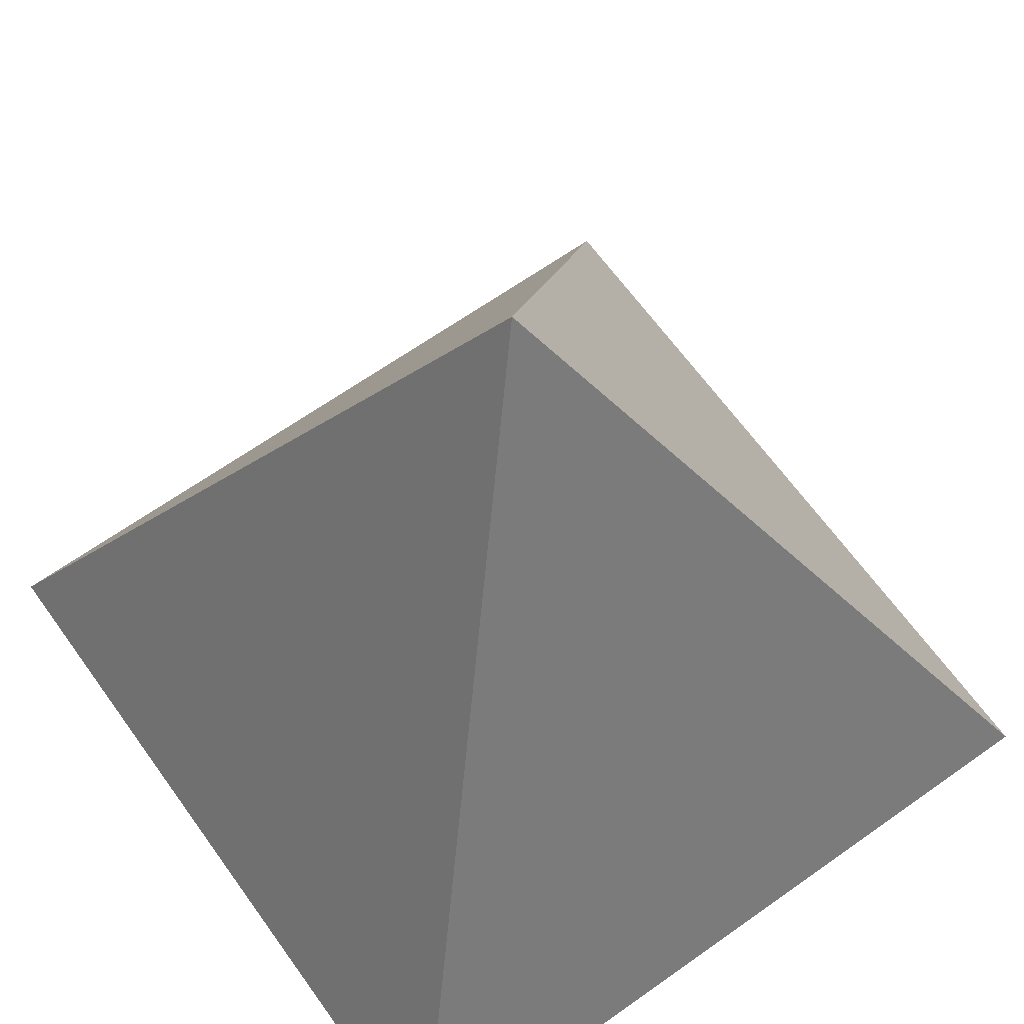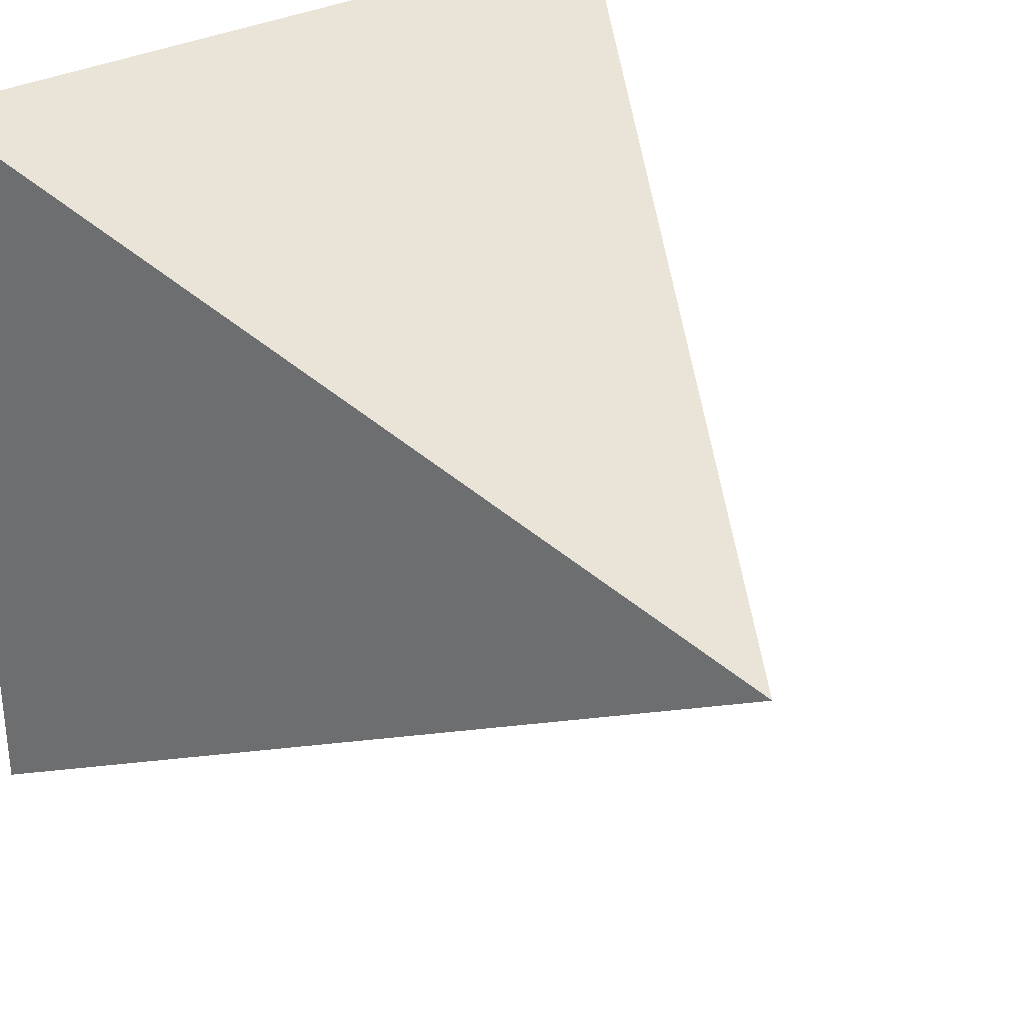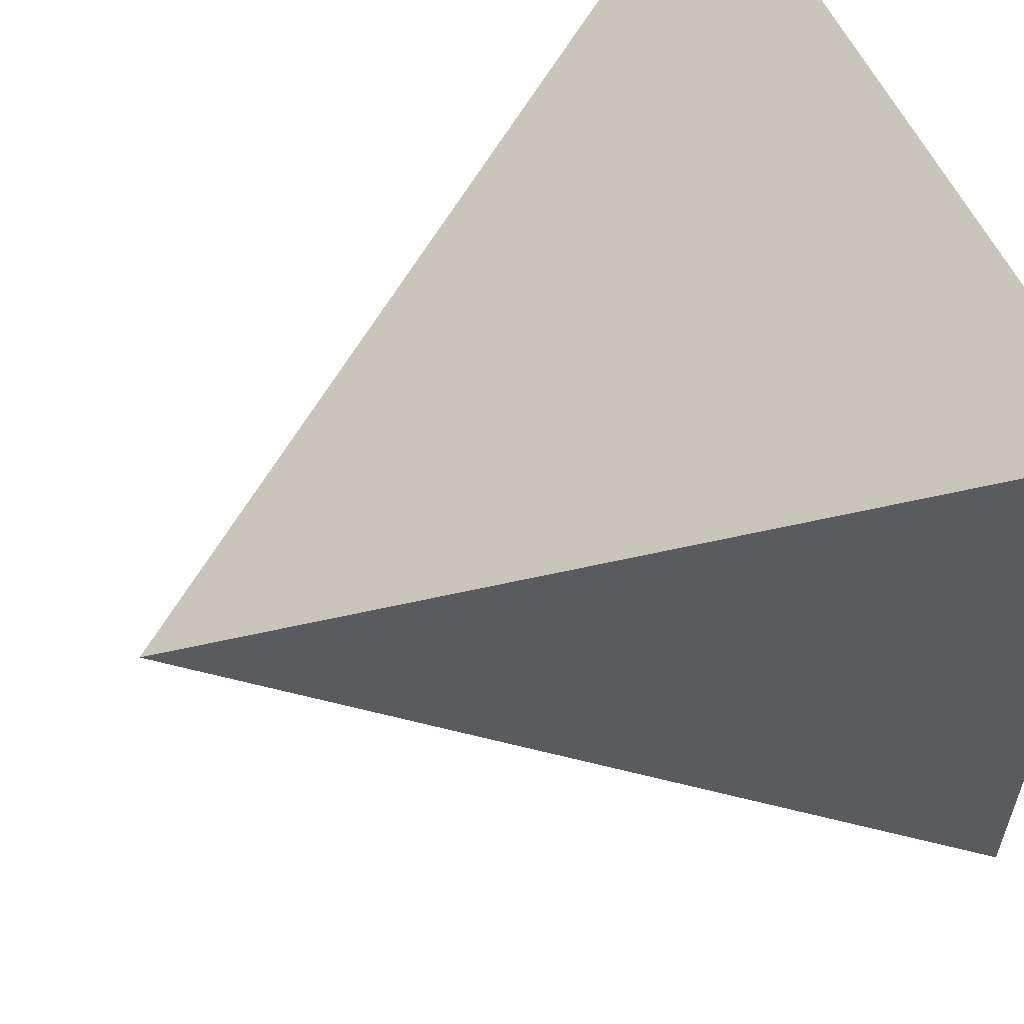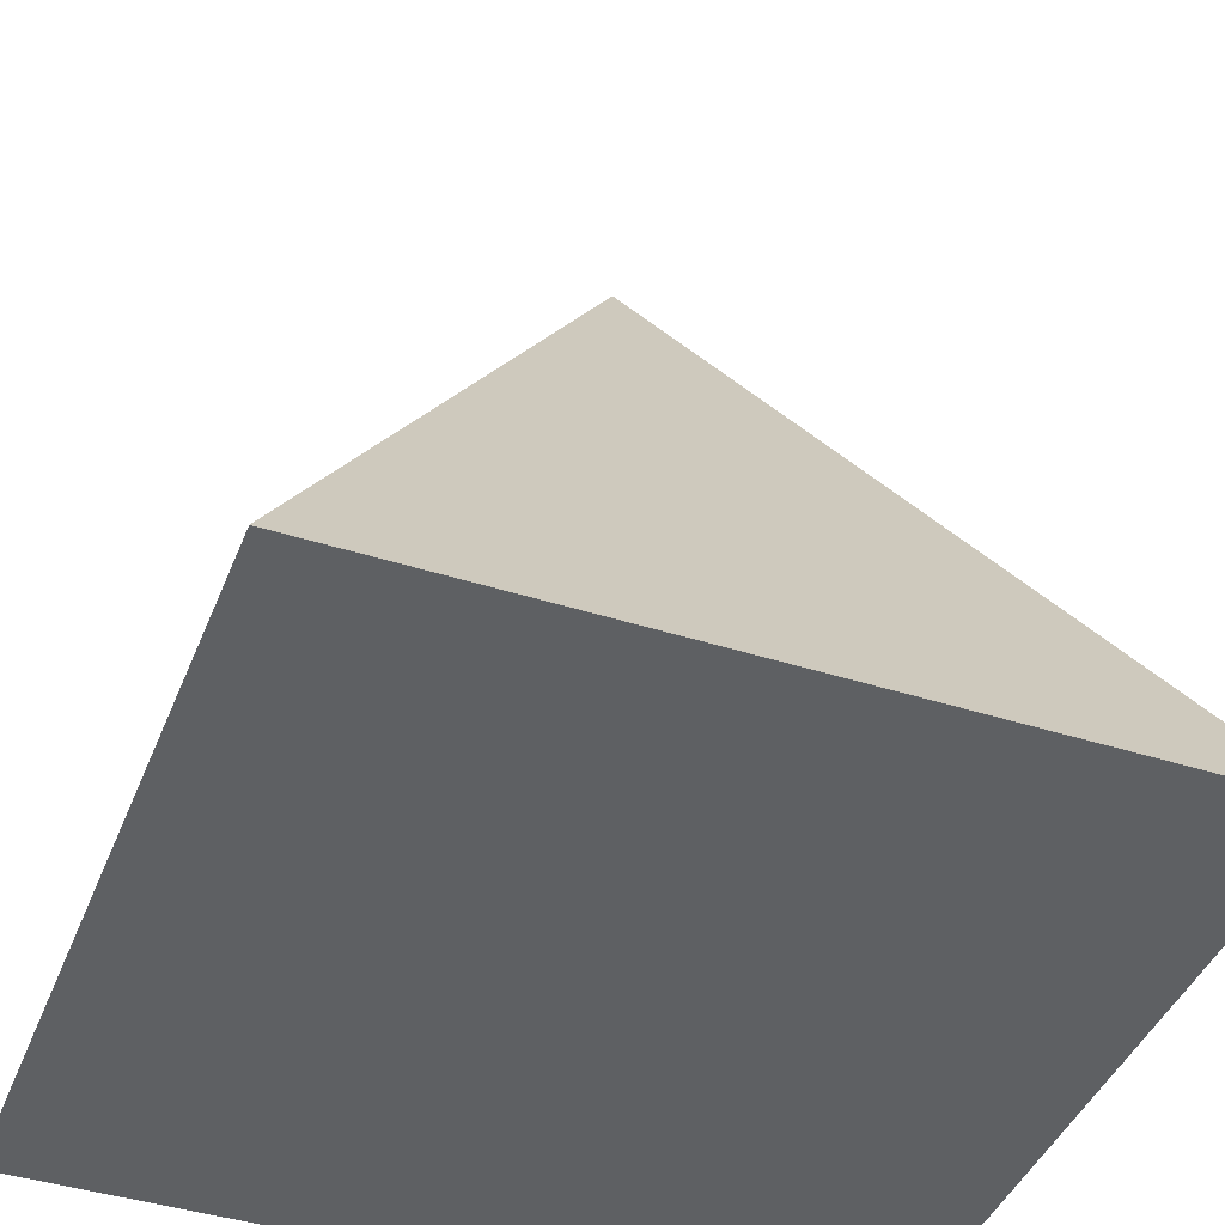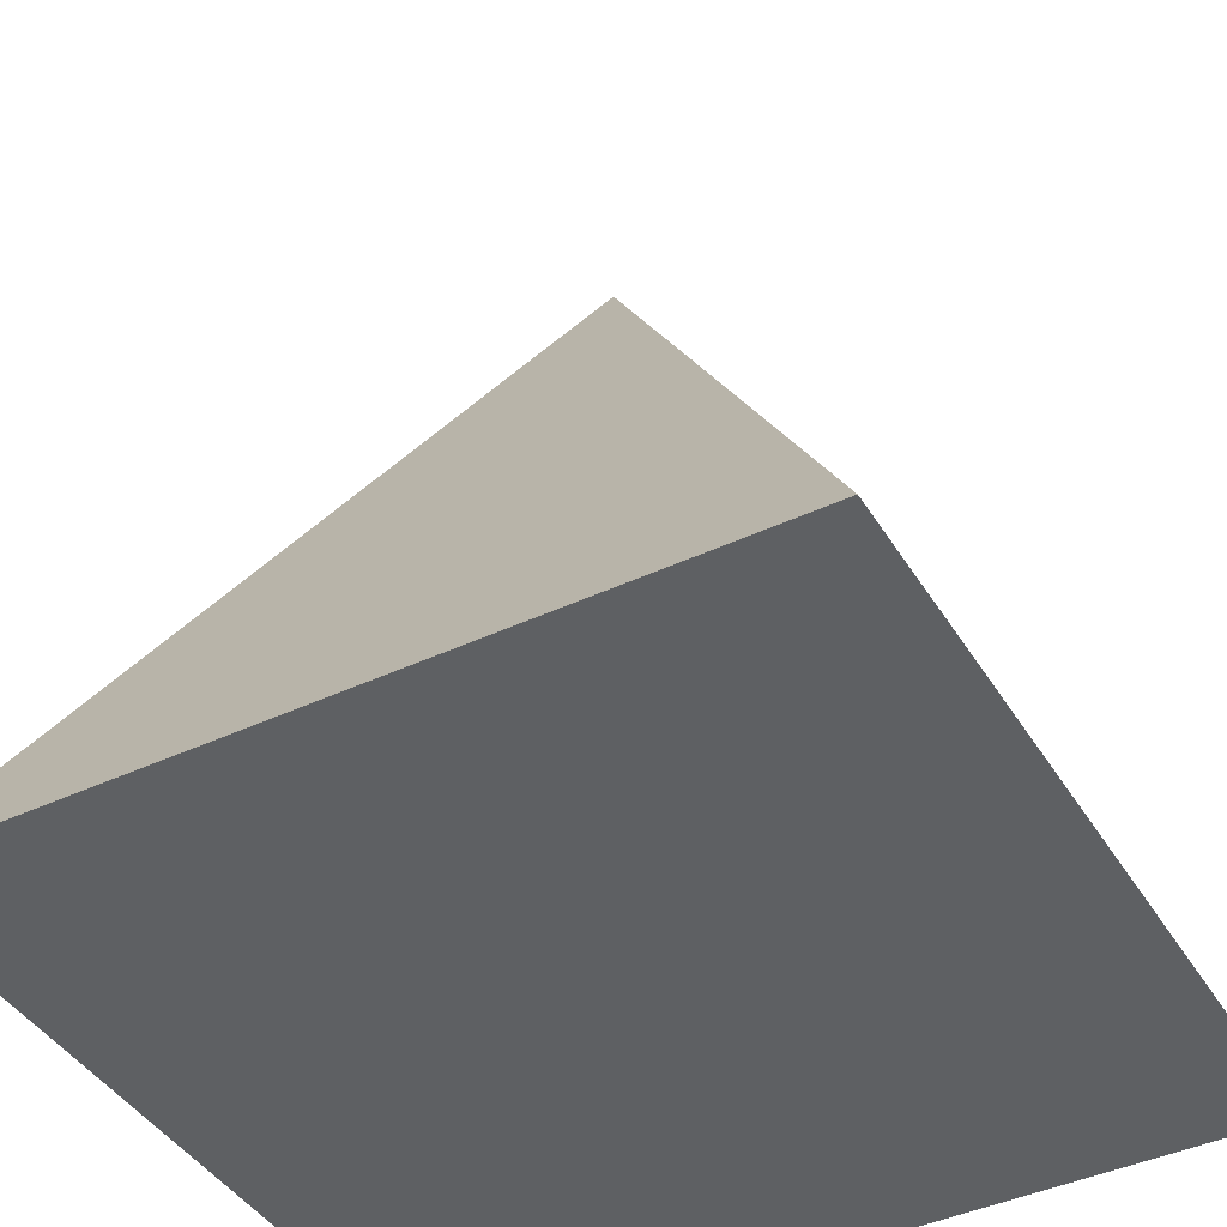
<metadata>
{"format":"obj","ext":"obj","renderer":"f3d","projection":"perspective","resolution":1024,"background":"white","views":[{"elev":64.8,"azim":144.4,"up":"+Y"},{"elev":31.9,"azim":143.9,"up":"+Z"},{"elev":57.7,"azim":-114.8,"up":"+Z"},{"elev":-42.7,"azim":69.2,"up":"+Y"},{"elev":-42.7,"azim":-150.8,"up":"+Y"}]}
</metadata>
<code>
o Pyramid_Cube.001
v -1 -1 1
v 0 1 0
v -1 -1 -1
v 1 -1 1
v 1 -1 -1
f 1 2 3
f 3 2 5
f 5 2 4
f 4 2 1
f 5 1 3
f 5 4 1

</code>
